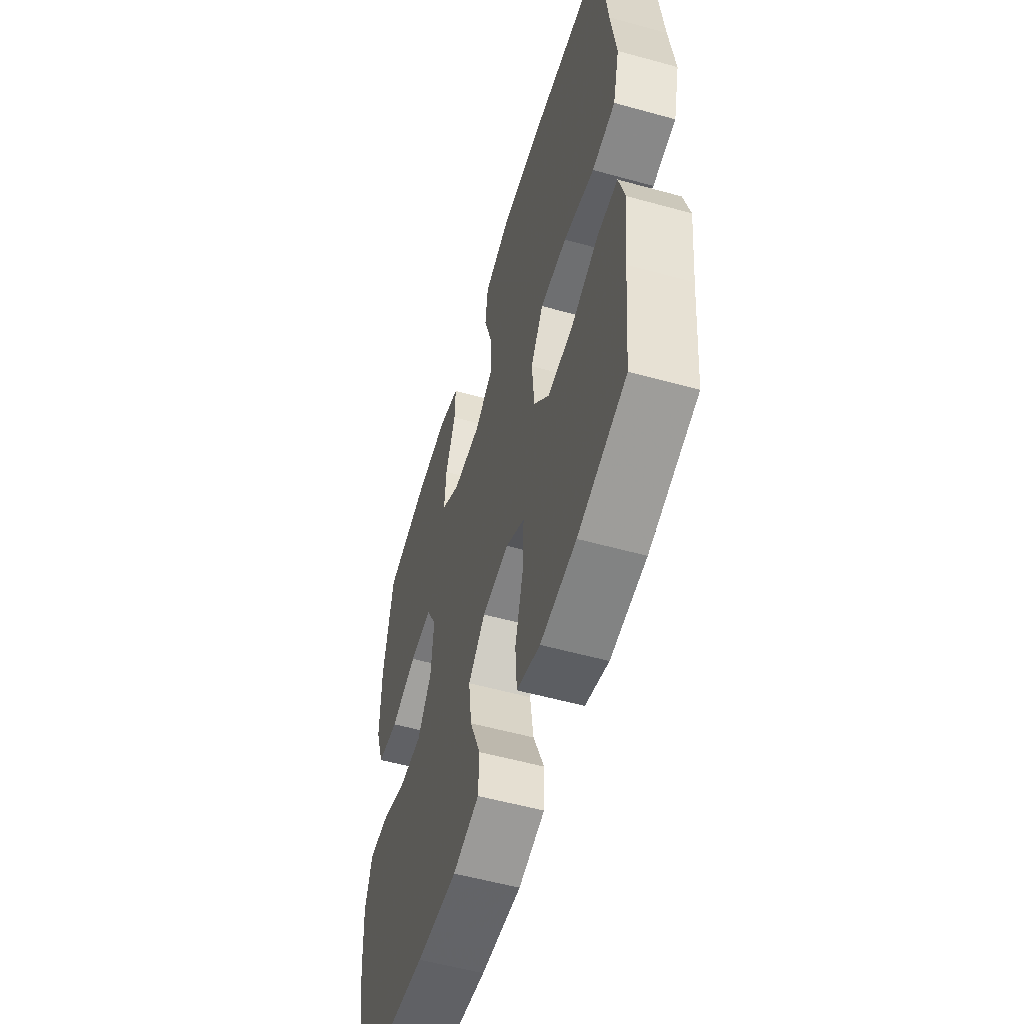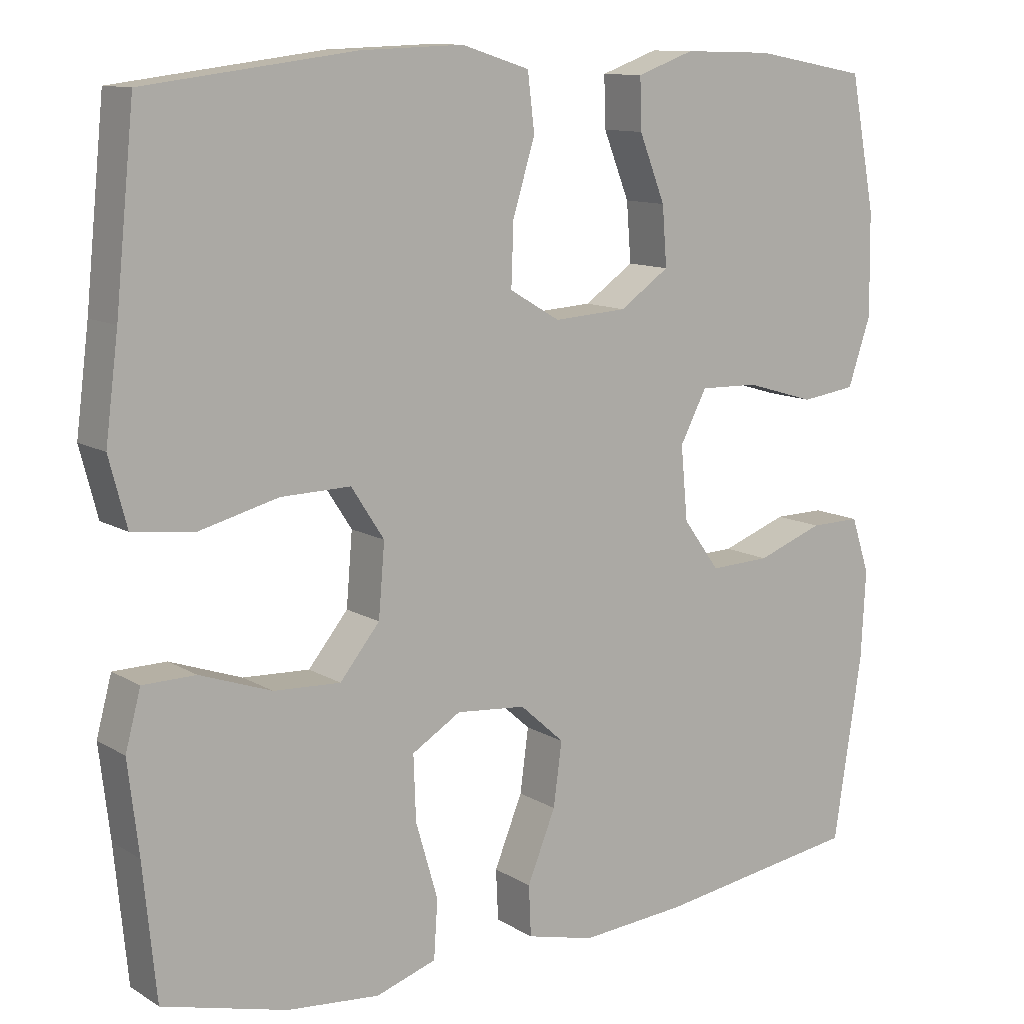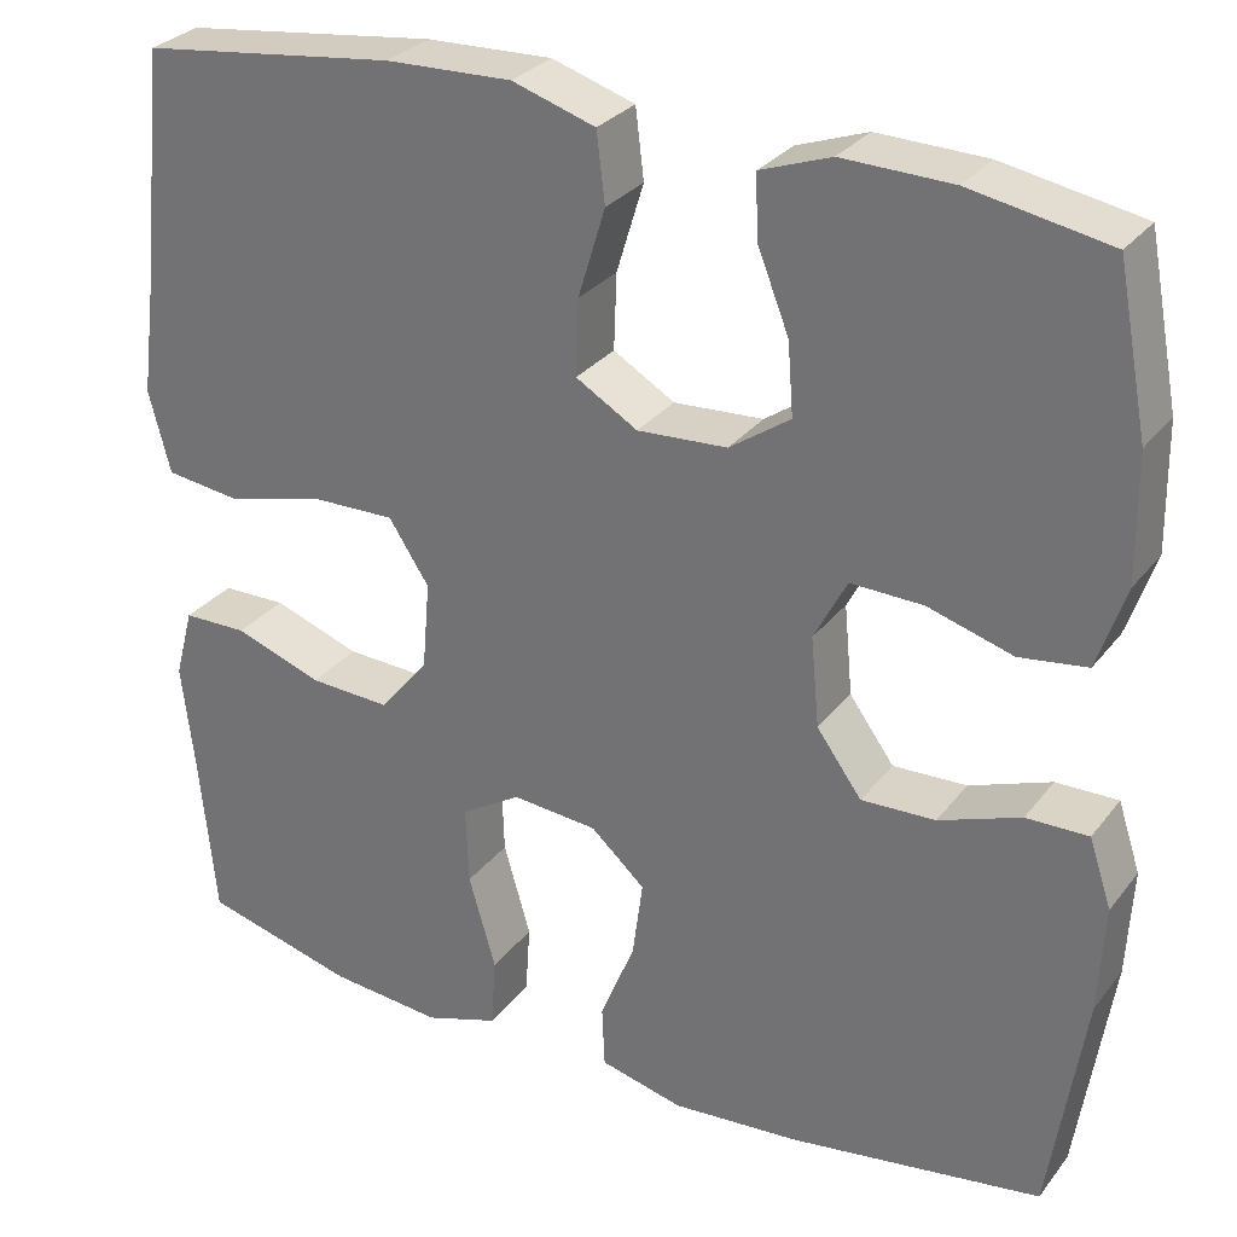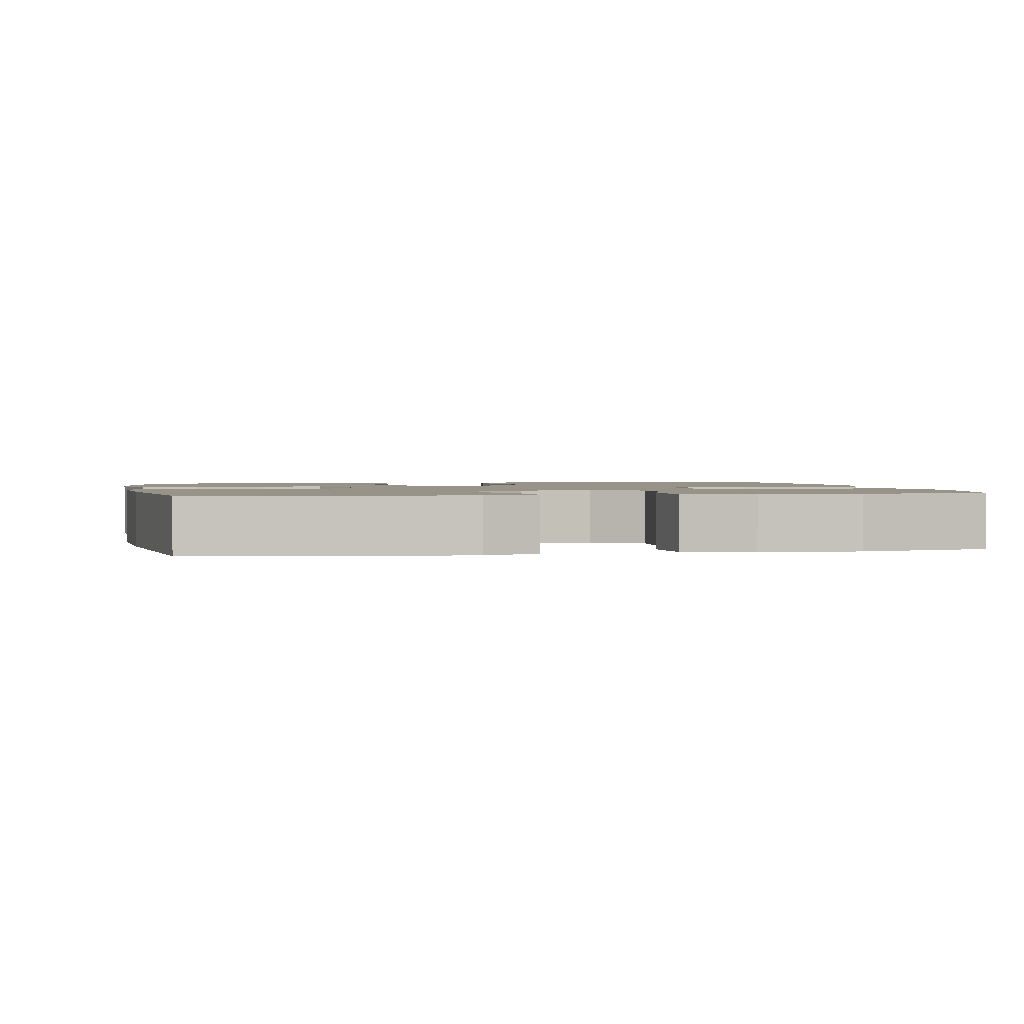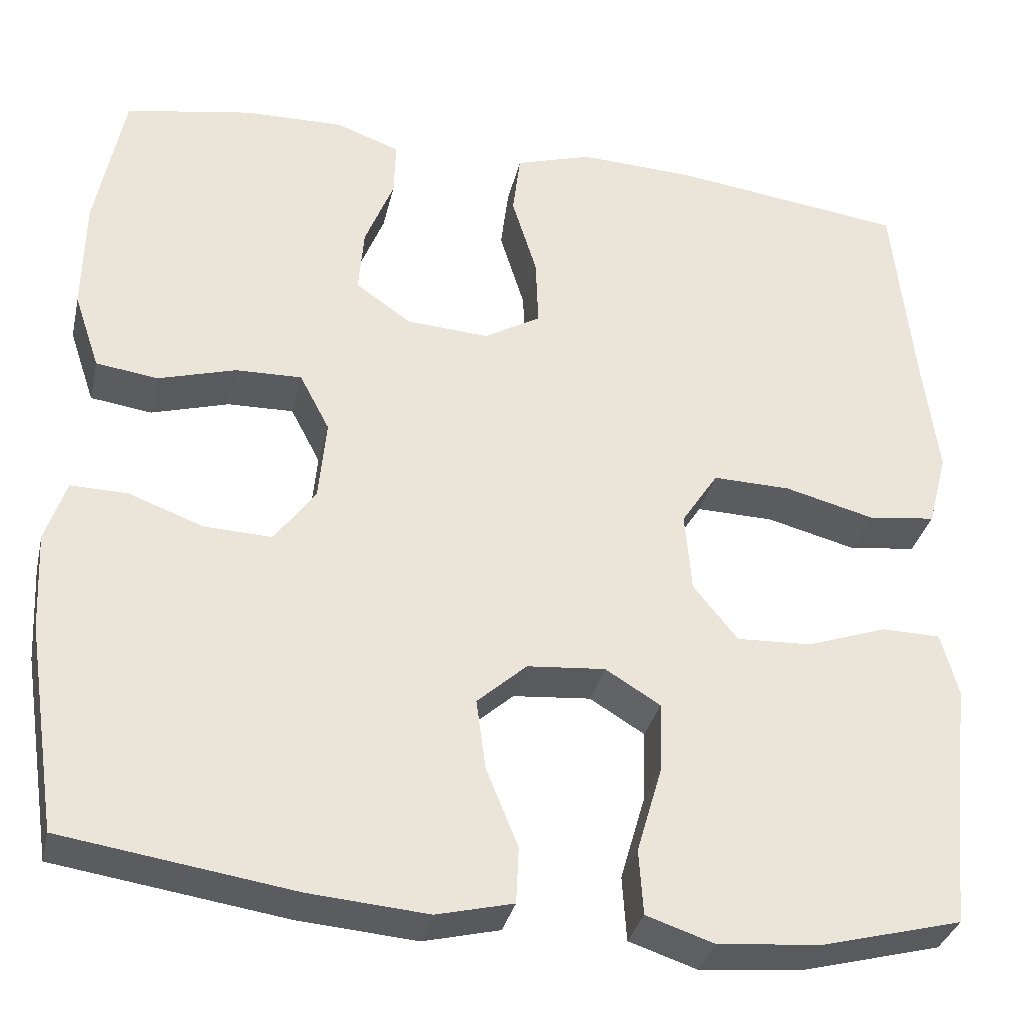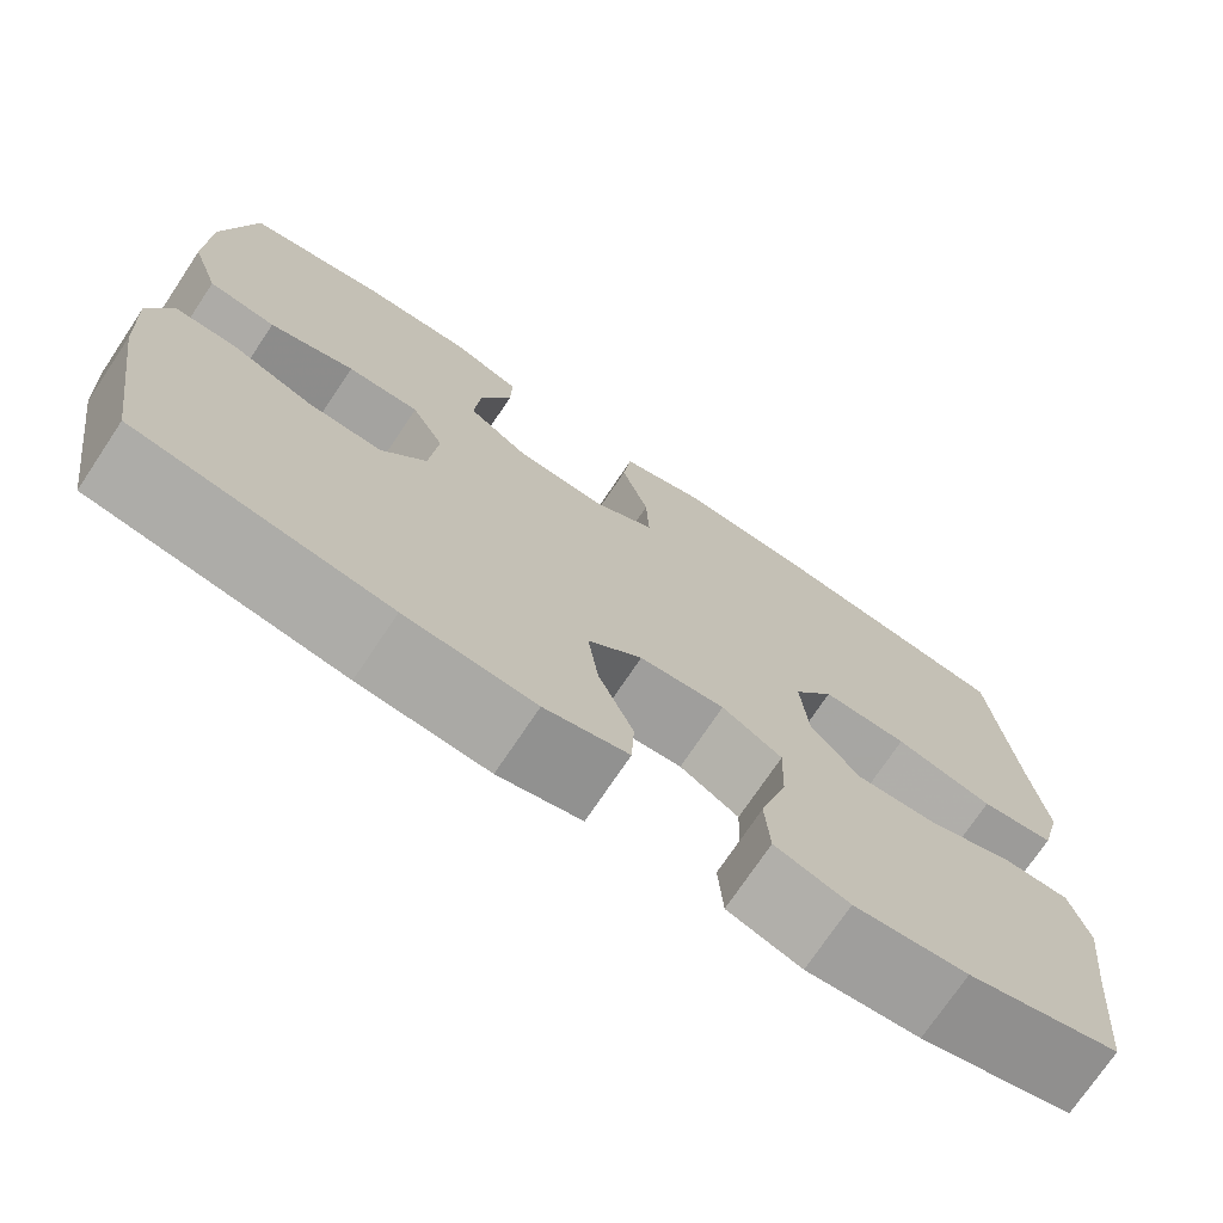
<metadata>
{"format":"obj","ext":"obj","renderer":"f3d","projection":"perspective","resolution":1024,"background":"white","views":[{"elev":-55.8,"azim":73.8,"up":"+Z"},{"elev":11.3,"azim":144.9,"up":"+Z"},{"elev":29.5,"azim":-149.7,"up":"+Z"},{"elev":1.6,"azim":-100.6,"up":"+Y"},{"elev":-33.6,"azim":-12.8,"up":"+Z"},{"elev":-73.5,"azim":-33.8,"up":"+Z"}]}
</metadata>
<code>
v -0.5 0.07 -0.5
v -0.537 0.07 -0.258
v -0.543 0.07 -0.143
v -0.519 0.07 -0.07
v -0.453 0.07 -0.071
v -0.366 0.07 -0.103
v -0.287 0.07 -0.106
v -0.239 0.07 -0.04
v -0.23 0.07 0.056
v -0.265 0.07 0.123
v -0.342 0.07 0.121
v -0.433 0.07 0.094
v -0.505 0.07 0.104
v -0.535 0.07 0.193
v -0.533 0.07 0.327
v -0.5 0.07 0.5
v -0.352 0.07 0.527
v -0.235 0.07 0.53
v -0.16 0.07 0.503
v -0.162 0.07 0.437
v -0.196 0.07 0.351
v -0.202 0.07 0.274
v -0.137 0.07 0.229
v -0.041 0.07 0.223
v 0.025 0.07 0.262
v 0.022 0.07 0.343
v -0.007 0.07 0.438
v 0.002 0.07 0.512
v 0.091 0.07 0.54
v 0.226 0.07 0.535
v 0.5 0.07 0.5
v 0.525 0.07 0.257
v 0.542 0.07 0.125
v 0.519 0.07 0.037
v 0.44 0.07 0.027
v 0.335 0.07 0.054
v 0.244 0.07 0.056
v 0.201 0.07 -0.01
v 0.209 0.07 -0.104
v 0.261 0.07 -0.168
v 0.348 0.07 -0.164
v 0.442 0.07 -0.131
v 0.511 0.07 -0.132
v 0.531 0.07 -0.207
v 0.517 0.07 -0.326
v 0.5 0.07 -0.5
v 0.337 0.07 -0.543
v 0.216 0.07 -0.554
v 0.137 0.07 -0.528
v 0.132 0.07 -0.452
v 0.161 0.07 -0.352
v 0.164 0.07 -0.268
v 0.1 0.07 -0.229
v 0.009 0.07 -0.237
v -0.049 0.07 -0.289
v -0.038 0.07 -0.372
v -0.001 0.07 -0.463
v -0.004 0.07 -0.529
v -0.093 0.07 -0.551
v -0.231 0.07 -0.54
v -0.5 0 -0.5
v -0.537 0 -0.258
v -0.543 0 -0.143
v -0.519 0 -0.07
v -0.453 0 -0.071
v -0.366 0 -0.103
v -0.287 0 -0.106
v -0.239 0 -0.04
v -0.23 0 0.056
v -0.265 0 0.123
v -0.342 0 0.121
v -0.433 0 0.094
v -0.505 0 0.104
v -0.535 0 0.193
v -0.533 0 0.327
v -0.5 0 0.5
v -0.352 0 0.527
v -0.235 0 0.53
v -0.16 0 0.503
v -0.162 0 0.437
v -0.196 0 0.351
v -0.202 0 0.274
v -0.137 0 0.229
v -0.041 0 0.223
v 0.025 0 0.262
v 0.022 0 0.343
v -0.007 0 0.438
v 0.002 0 0.512
v 0.091 0 0.54
v 0.226 0 0.535
v 0.5 0 0.5
v 0.525 0 0.257
v 0.542 0 0.125
v 0.519 0 0.037
v 0.44 0 0.027
v 0.335 0 0.054
v 0.244 0 0.056
v 0.201 0 -0.01
v 0.209 0 -0.104
v 0.261 0 -0.168
v 0.348 0 -0.164
v 0.442 0 -0.131
v 0.511 0 -0.132
v 0.531 0 -0.207
v 0.517 0 -0.326
v 0.5 0 -0.5
v 0.337 0 -0.543
v 0.216 0 -0.554
v 0.137 0 -0.528
v 0.132 0 -0.452
v 0.161 0 -0.352
v 0.164 0 -0.268
v 0.1 0 -0.229
v 0.009 0 -0.237
v -0.049 0 -0.289
v -0.038 0 -0.372
v -0.001 0 -0.463
v -0.004 0 -0.529
v -0.093 0 -0.551
v -0.231 0 -0.54
f 4 5 6
f 3 4 6
f 2 3 6
f 1 2 6
f 60 1 6
f 59 60 6
f 58 59 6
f 57 58 6
f 56 57 6
f 55 56 6 7
f 54 55 7 8
f 53 54 8 9
f 52 53 9 10
f 49 50 51
f 48 49 51
f 47 48 51
f 46 47 51
f 45 46 51
f 45 51 52
f 44 45 52
f 43 44 52
f 42 43 52
f 41 42 52
f 40 41 52
f 39 40 52 10
f 34 35 36
f 33 34 36
f 32 33 36
f 32 36 37
f 31 32 37
f 30 31 37
f 29 30 37
f 28 29 37
f 27 28 37
f 26 27 37
f 25 26 37 38
f 19 20 21
f 18 19 21
f 17 18 21
f 16 17 21
f 15 16 21
f 14 15 21
f 13 14 21
f 12 13 21
f 11 12 21
f 10 11 21 22
f 39 10 22 23
f 24 25 38 39
f 23 24 39
f 66 65 64
f 66 64 63
f 66 63 62
f 66 62 61
f 66 61 120
f 66 120 119
f 66 119 118
f 66 118 117
f 66 117 116
f 67 66 116 115
f 68 67 115 114
f 69 68 114 113
f 70 69 113 112
f 111 110 109
f 111 109 108
f 111 108 107
f 111 107 106
f 111 106 105
f 112 111 105
f 112 105 104
f 112 104 103
f 112 103 102
f 112 102 101
f 112 101 100
f 70 112 100 99
f 96 95 94
f 96 94 93
f 96 93 92
f 97 96 92
f 97 92 91
f 97 91 90
f 97 90 89
f 97 89 88
f 97 88 87
f 97 87 86
f 98 97 86 85
f 81 80 79
f 81 79 78
f 81 78 77
f 81 77 76
f 81 76 75
f 81 75 74
f 81 74 73
f 81 73 72
f 81 72 71
f 82 81 71 70
f 83 82 70 99
f 99 98 85 84
f 99 84 83
f 1 61 62 2
f 2 62 63 3
f 3 63 64 4
f 4 64 65 5
f 5 65 66 6
f 6 66 67 7
f 7 67 68 8
f 8 68 69 9
f 9 69 70 10
f 10 70 71 11
f 11 71 72 12
f 12 72 73 13
f 13 73 74 14
f 14 74 75 15
f 15 75 76 16
f 16 76 77 17
f 17 77 78 18
f 18 78 79 19
f 19 79 80 20
f 20 80 81 21
f 21 81 82 22
f 22 82 83 23
f 23 83 84 24
f 24 84 85 25
f 25 85 86 26
f 26 86 87 27
f 27 87 88 28
f 28 88 89 29
f 29 89 90 30
f 30 90 91 31
f 31 91 92 32
f 32 92 93 33
f 33 93 94 34
f 34 94 95 35
f 35 95 96 36
f 36 96 97 37
f 37 97 98 38
f 38 98 99 39
f 39 99 100 40
f 40 100 101 41
f 41 101 102 42
f 42 102 103 43
f 43 103 104 44
f 44 104 105 45
f 45 105 106 46
f 46 106 107 47
f 47 107 108 48
f 48 108 109 49
f 49 109 110 50
f 50 110 111 51
f 51 111 112 52
f 52 112 113 53
f 53 113 114 54
f 54 114 115 55
f 55 115 116 56
f 56 116 117 57
f 57 117 118 58
f 58 118 119 59
f 59 119 120 60
f 60 120 61 1

</code>
